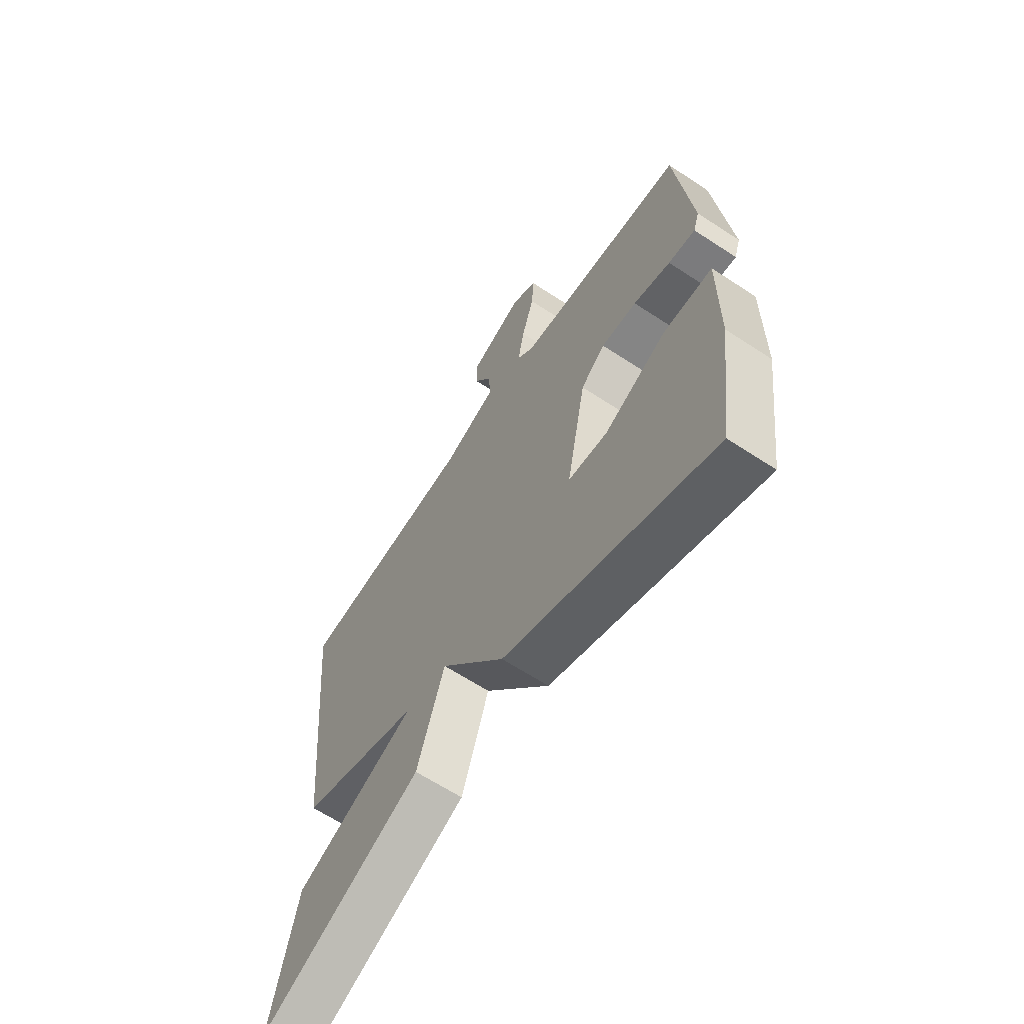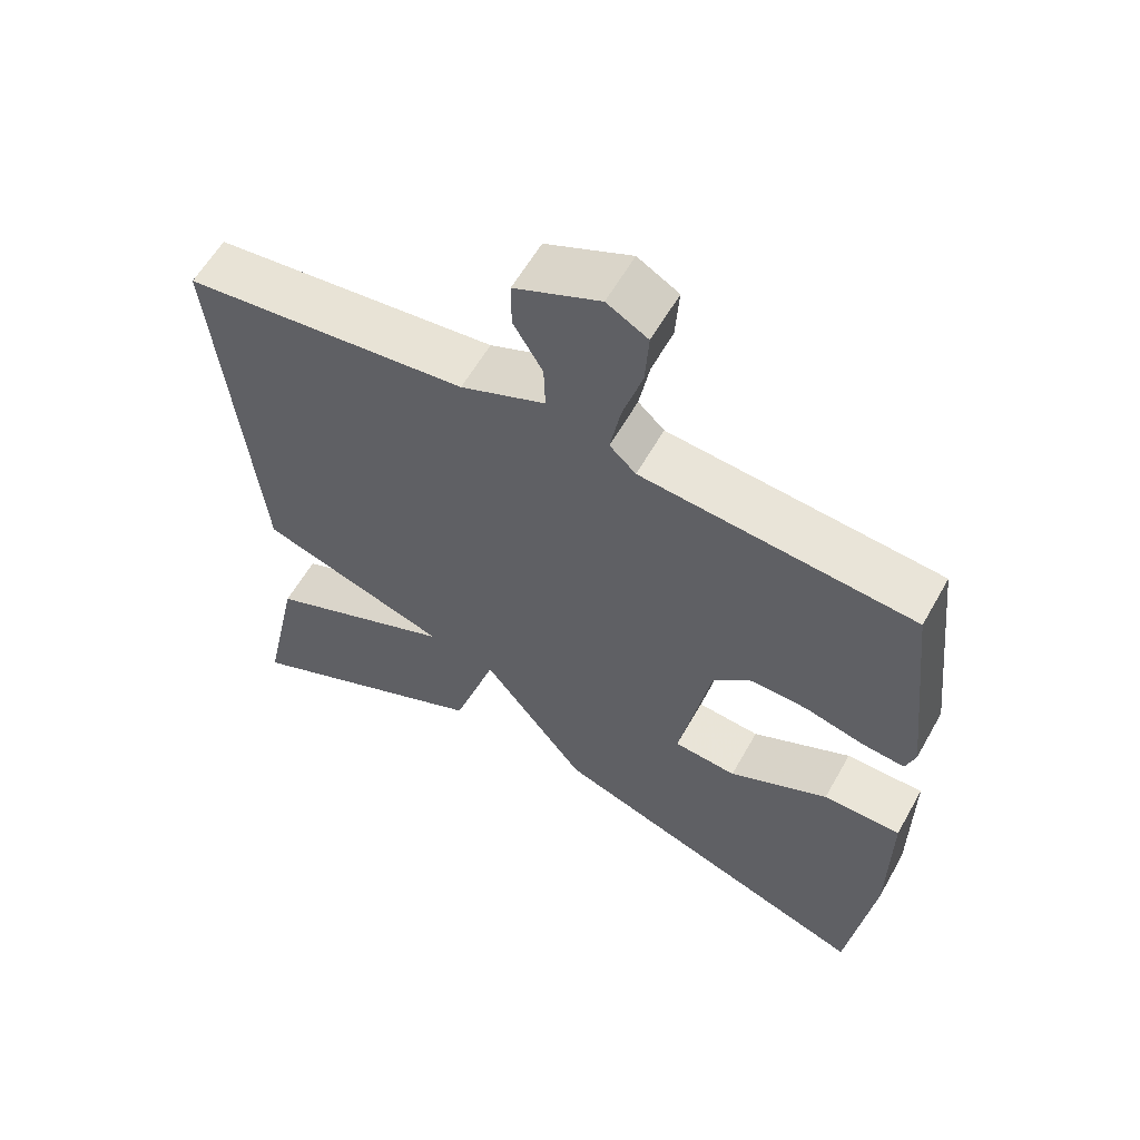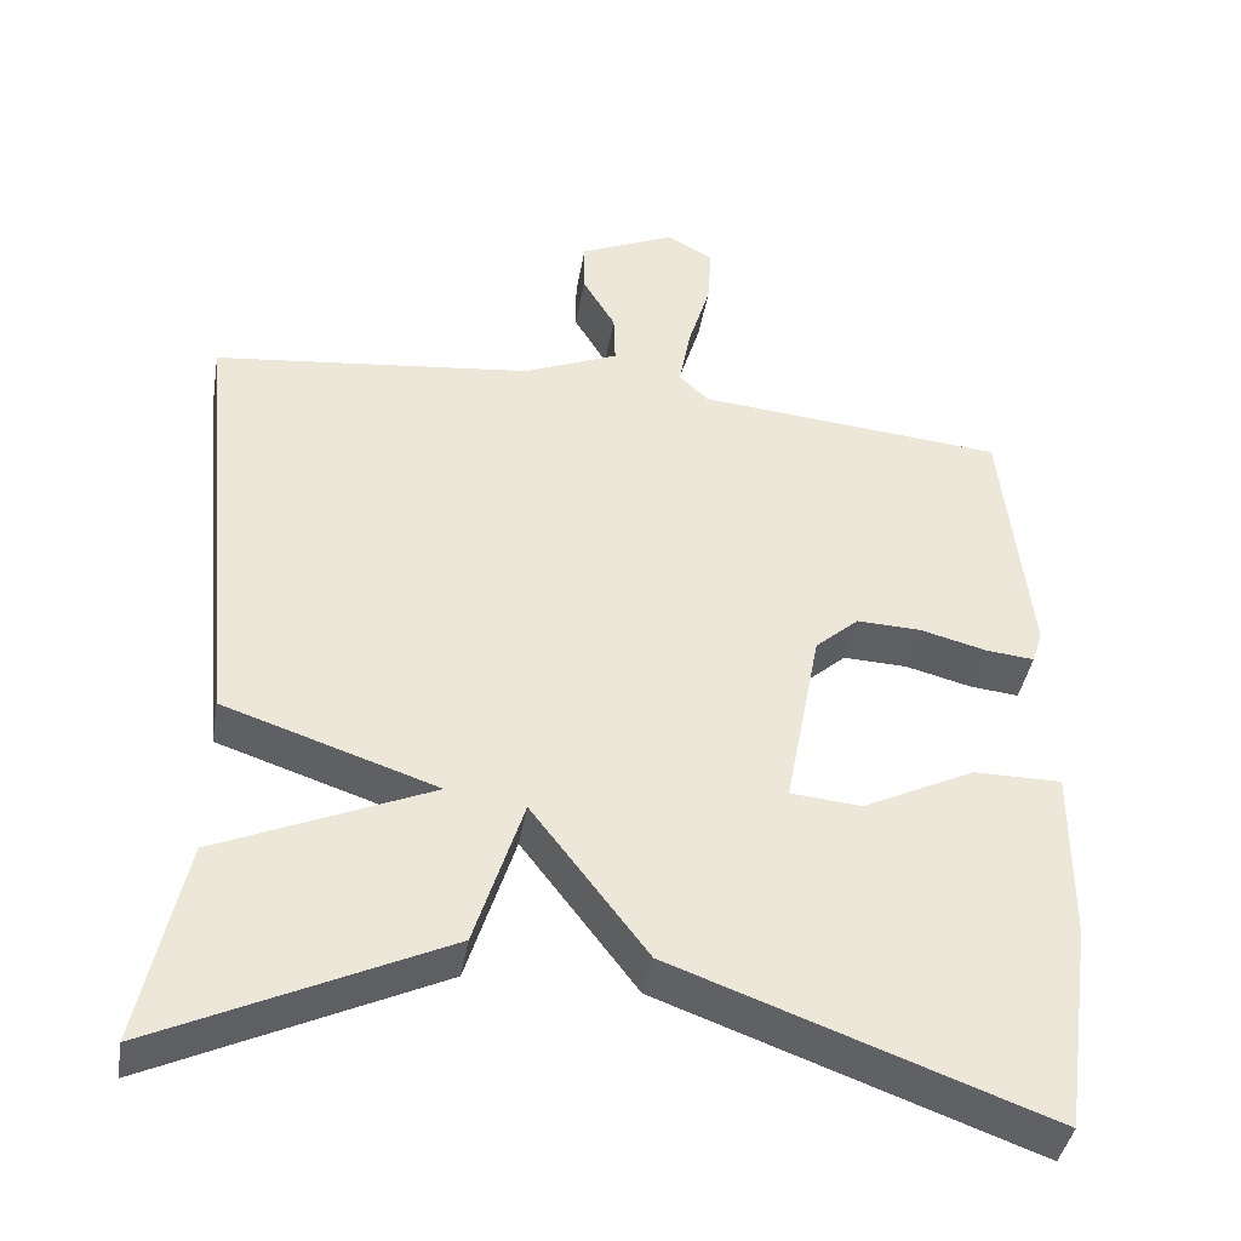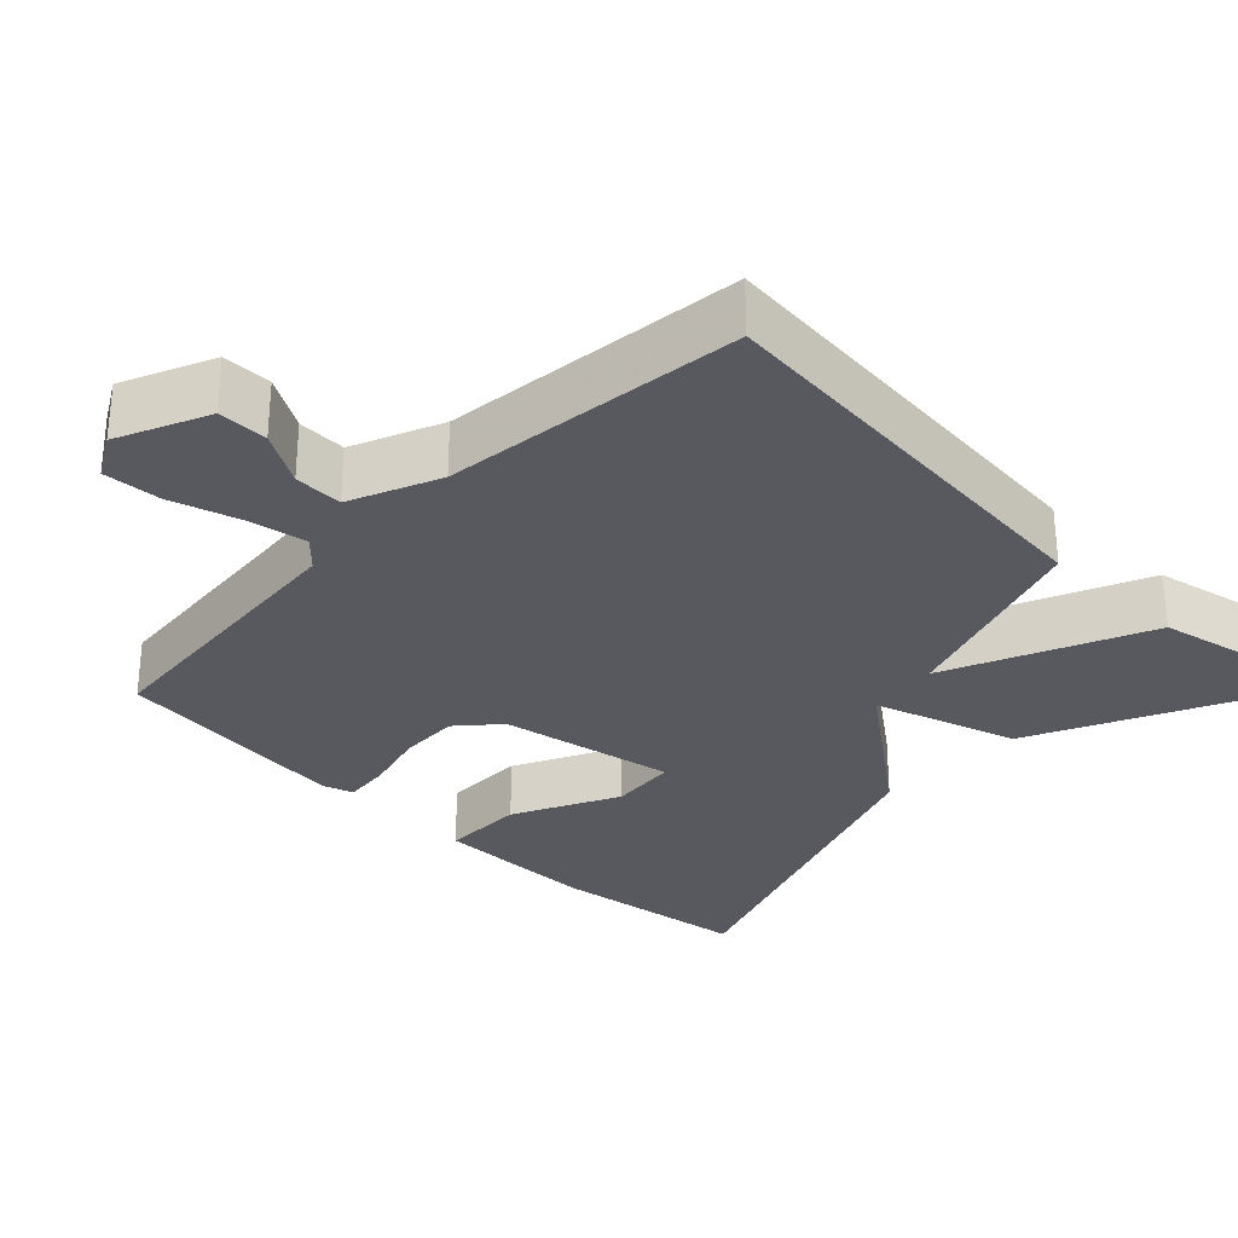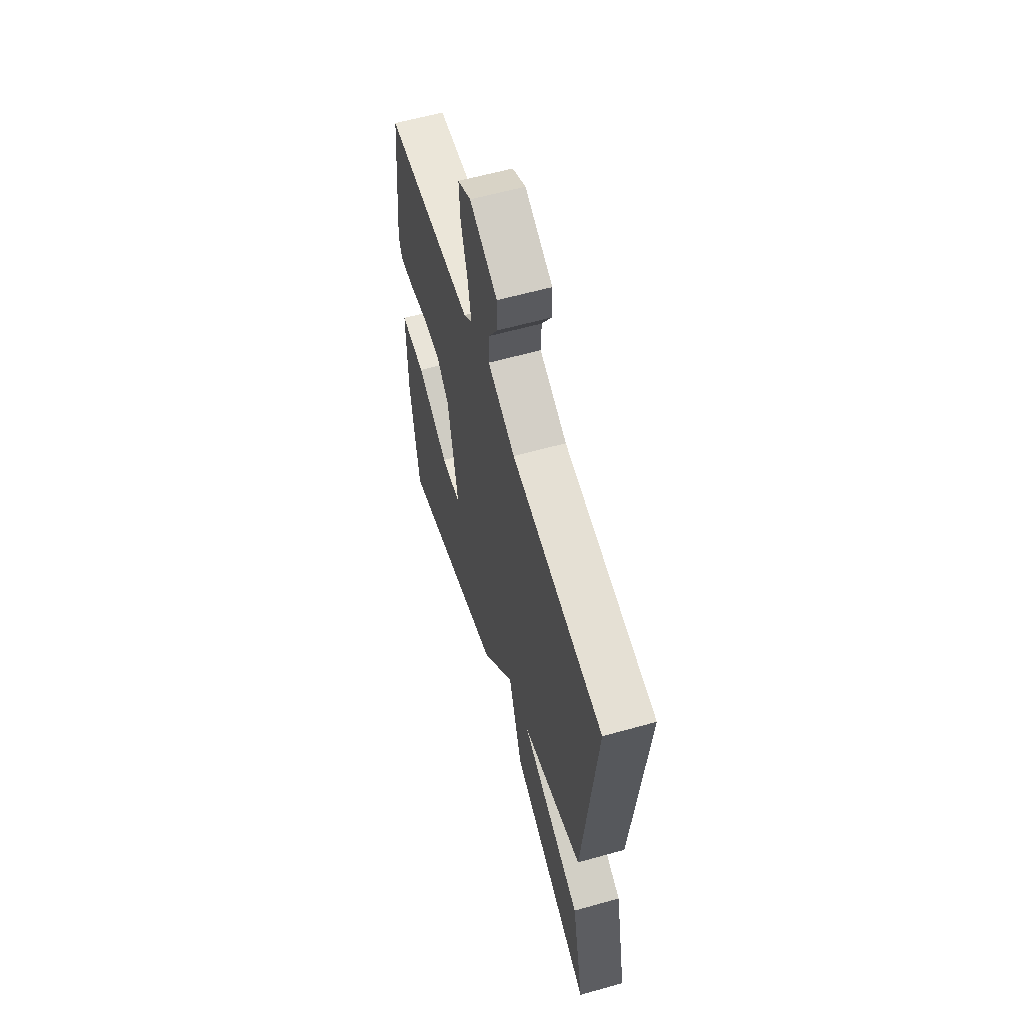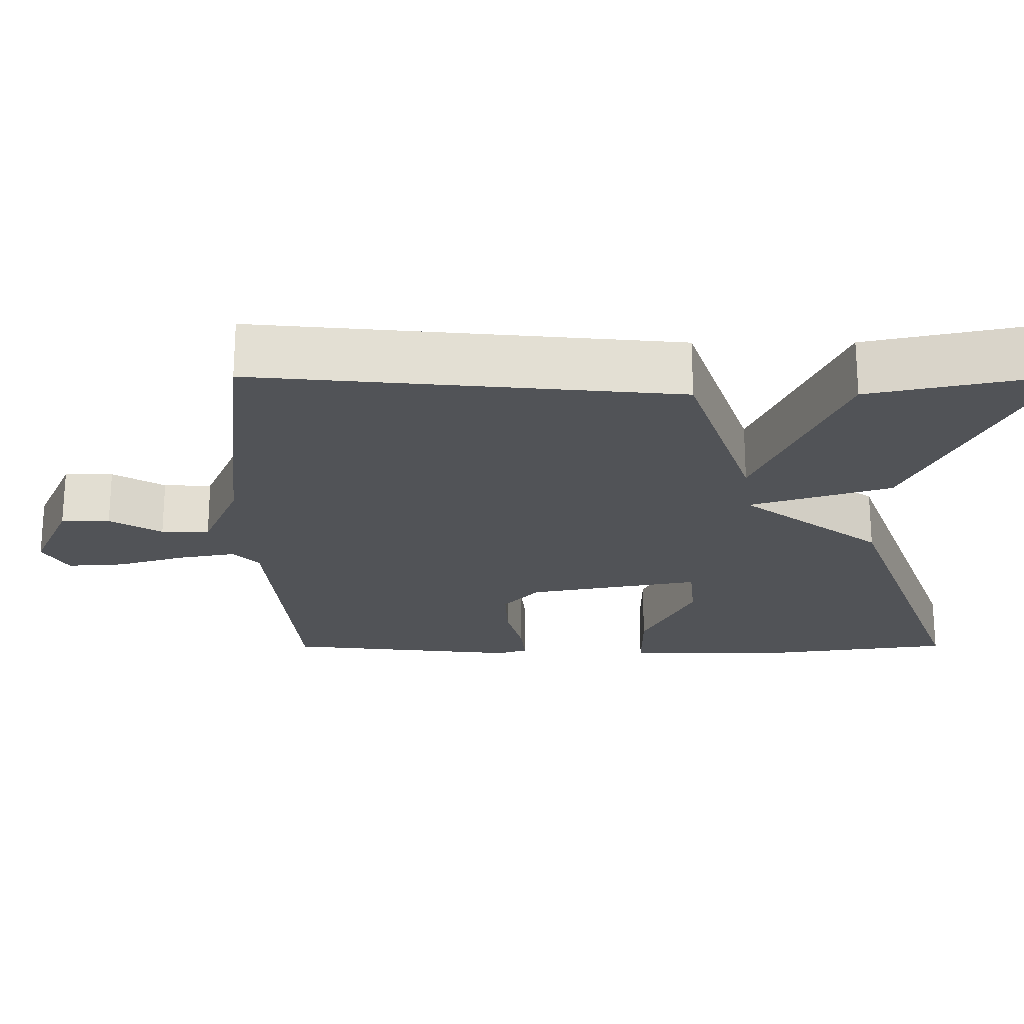
<metadata>
{"format":"obj","ext":"obj","renderer":"f3d","projection":"perspective","resolution":1024,"background":"white","views":[{"elev":-63.8,"azim":-123.6,"up":"+Z"},{"elev":59.6,"azim":-150.7,"up":"+Z"},{"elev":-41.0,"azim":170.3,"up":"+Z"},{"elev":-30.4,"azim":45.9,"up":"+Y"},{"elev":59.9,"azim":73.9,"up":"+Z"},{"elev":-22.0,"azim":90.2,"up":"+Y"}]}
</metadata>
<code>
v -0.5 0.07 -0.5
v -0.535 0.07 -0.246
v -0.536 0.07 -0.034
v -0.429 0.07 -0.034
v -0.293 0.07 -0.101
v -0.207 0.07 -0.093
v -0.25 0.07 0.134
v -0.303 0.07 0.181
v -0.381 0.07 0.178
v -0.462 0.07 0.157
v -0.521 0.07 0.151
v -0.534 0.07 0.191
v -0.5 0.07 0.5
v -0.126 0.07 0.534
v -0.09 0.07 0.568
v -0.104 0.07 0.644
v -0.131 0.07 0.733
v -0.136 0.07 0.808
v -0.08 0.07 0.84
v 0.037 0.07 0.788
v 0.037 0.07 0.724
v -0.003 0.07 0.656
v -0.005 0.07 0.593
v 0.111 0.07 0.544
v 0.5 0.07 0.5
v 0.447 0.07 -0.051
v 0.187 0.07 -0.138
v 0.447 0.07 -0.251
v 0.5 0.07 -0.5
v 0.152 0.07 -0.336
v 0.093 0.07 -0.151
v -0.048 0.07 -0.336
v -0.5 0 -0.5
v -0.535 0 -0.246
v -0.536 0 -0.034
v -0.429 0 -0.034
v -0.293 0 -0.101
v -0.207 0 -0.093
v -0.25 0 0.134
v -0.303 0 0.181
v -0.381 0 0.178
v -0.462 0 0.157
v -0.521 0 0.151
v -0.534 0 0.191
v -0.5 0 0.5
v -0.126 0 0.534
v -0.09 0 0.568
v -0.104 0 0.644
v -0.131 0 0.733
v -0.136 0 0.808
v -0.08 0 0.84
v 0.037 0 0.788
v 0.037 0 0.724
v -0.003 0 0.656
v -0.005 0 0.593
v 0.111 0 0.544
v 0.5 0 0.5
v 0.447 0 -0.051
v 0.187 0 -0.138
v 0.447 0 -0.251
v 0.5 0 -0.5
v 0.152 0 -0.336
v 0.093 0 -0.151
v -0.048 0 -0.336
f 31 32 1 2
f 29 30 31
f 28 29 31
f 27 28 31
f 26 27 31
f 25 26 31
f 24 25 31
f 23 24 31
f 20 21 22
f 19 20 22
f 18 19 22
f 17 18 22
f 16 17 22
f 15 16 22 23
f 14 15 23 31
f 12 13 14
f 11 12 14
f 10 11 14
f 9 10 14
f 8 9 14
f 7 8 14 31
f 2 3 4 5
f 2 5 6
f 31 2 6
f 6 7 31
f 34 33 64 63
f 63 62 61
f 63 61 60
f 63 60 59
f 63 59 58
f 63 58 57
f 63 57 56
f 63 56 55
f 54 53 52
f 54 52 51
f 54 51 50
f 54 50 49
f 54 49 48
f 55 54 48 47
f 63 55 47 46
f 46 45 44
f 46 44 43
f 46 43 42
f 46 42 41
f 46 41 40
f 63 46 40 39
f 37 36 35 34
f 38 37 34
f 38 34 63
f 63 39 38
f 1 33 34 2
f 2 34 35 3
f 3 35 36 4
f 4 36 37 5
f 5 37 38 6
f 6 38 39 7
f 7 39 40 8
f 8 40 41 9
f 9 41 42 10
f 10 42 43 11
f 11 43 44 12
f 12 44 45 13
f 13 45 46 14
f 14 46 47 15
f 15 47 48 16
f 16 48 49 17
f 17 49 50 18
f 18 50 51 19
f 19 51 52 20
f 20 52 53 21
f 21 53 54 22
f 22 54 55 23
f 23 55 56 24
f 24 56 57 25
f 25 57 58 26
f 26 58 59 27
f 27 59 60 28
f 28 60 61 29
f 29 61 62 30
f 30 62 63 31
f 31 63 64 32
f 32 64 33 1

</code>
